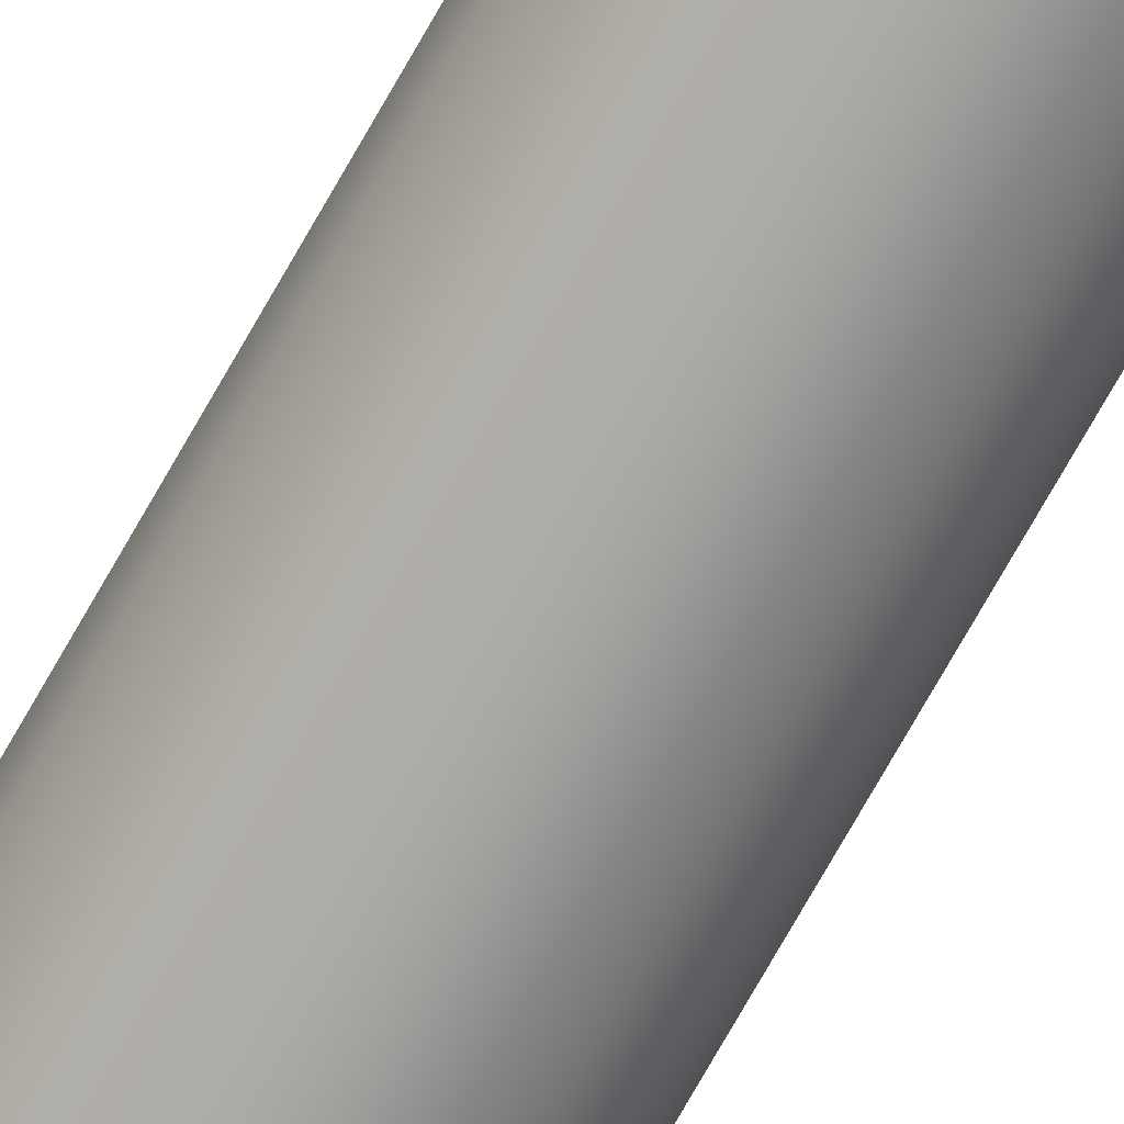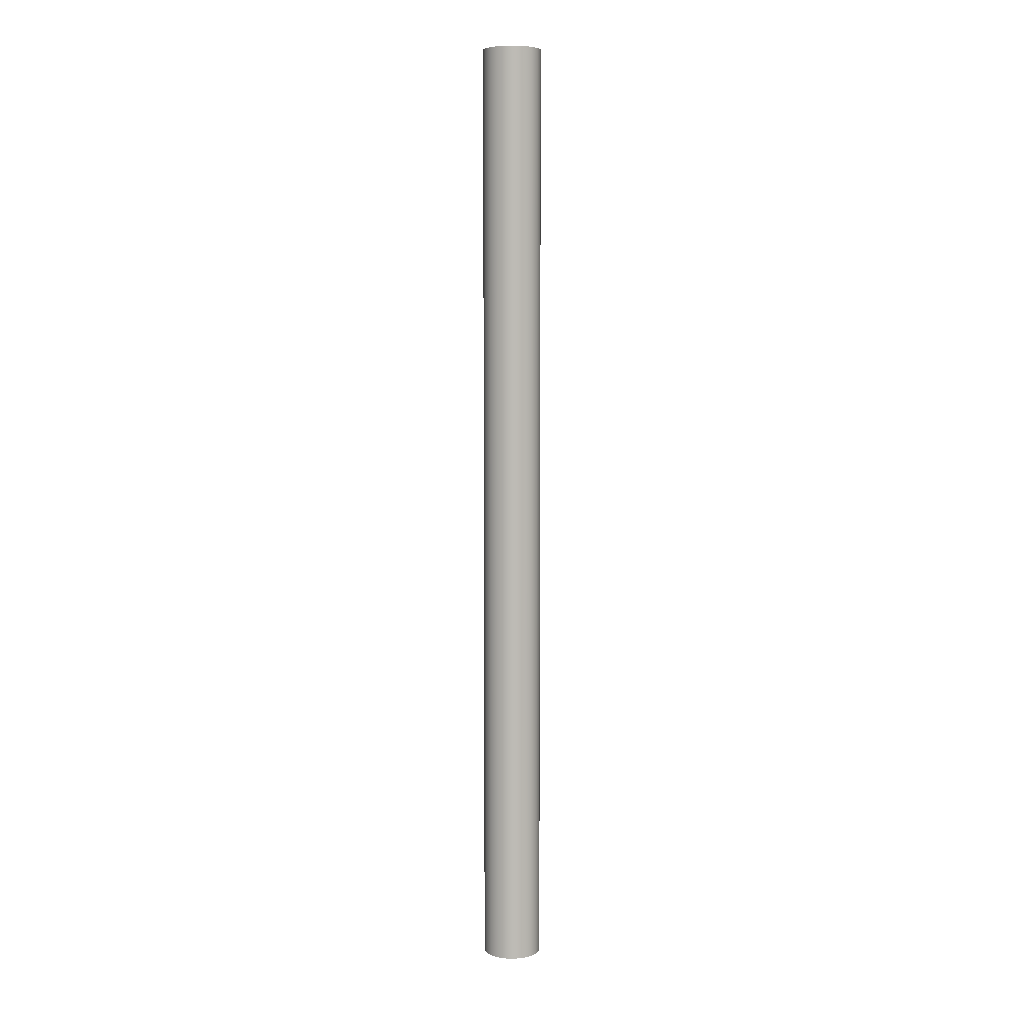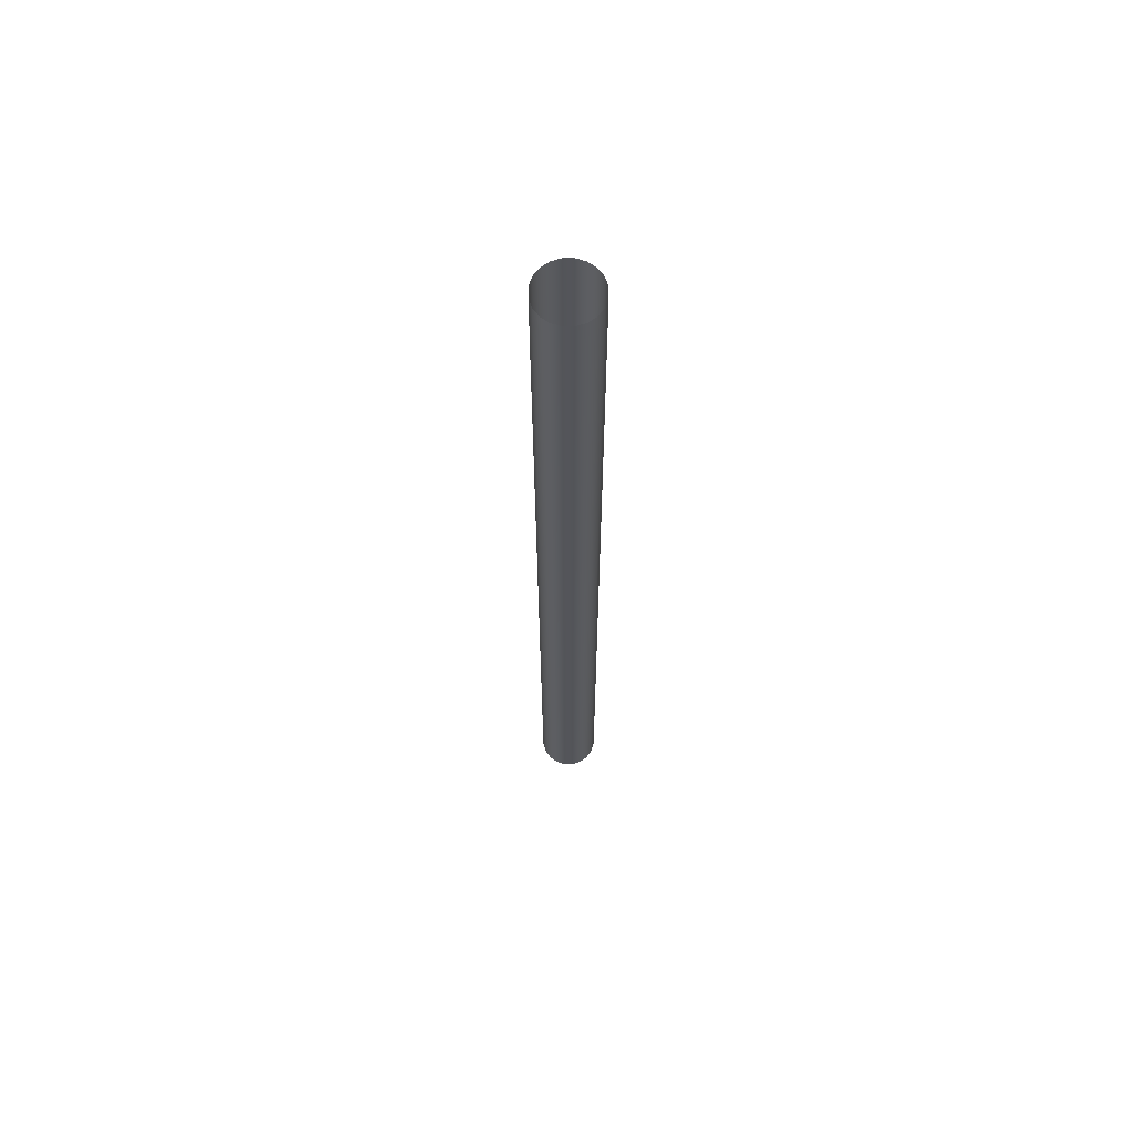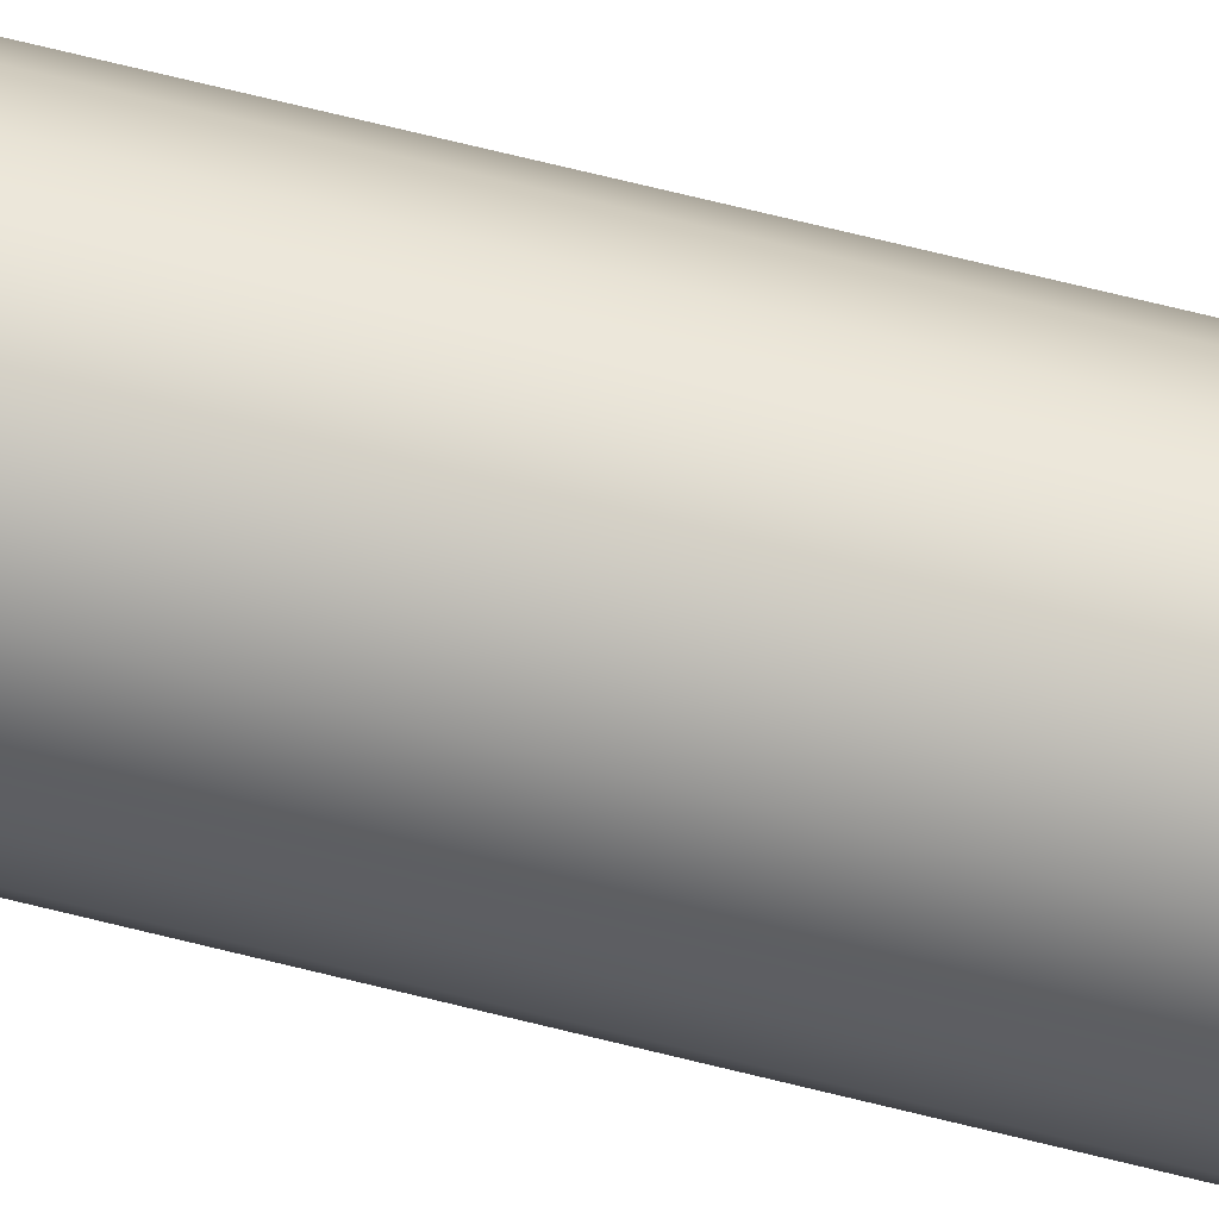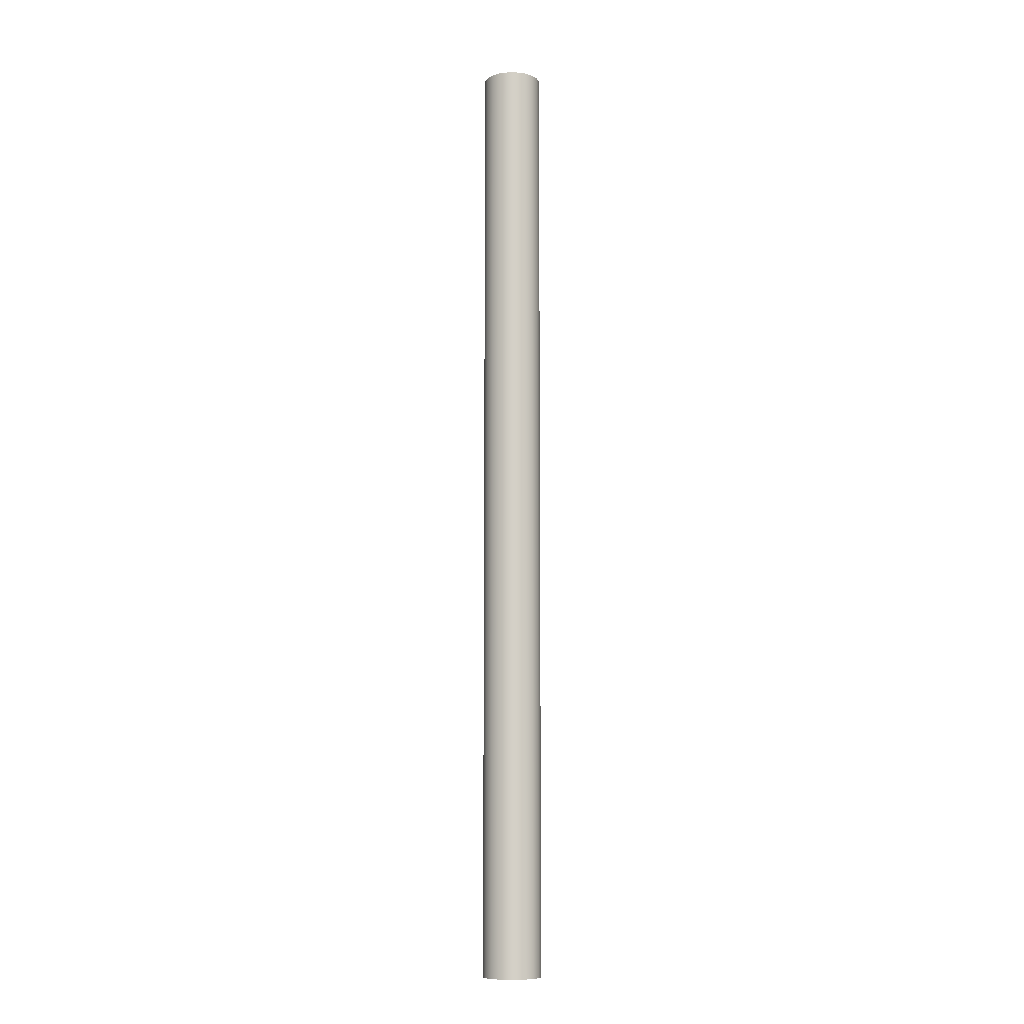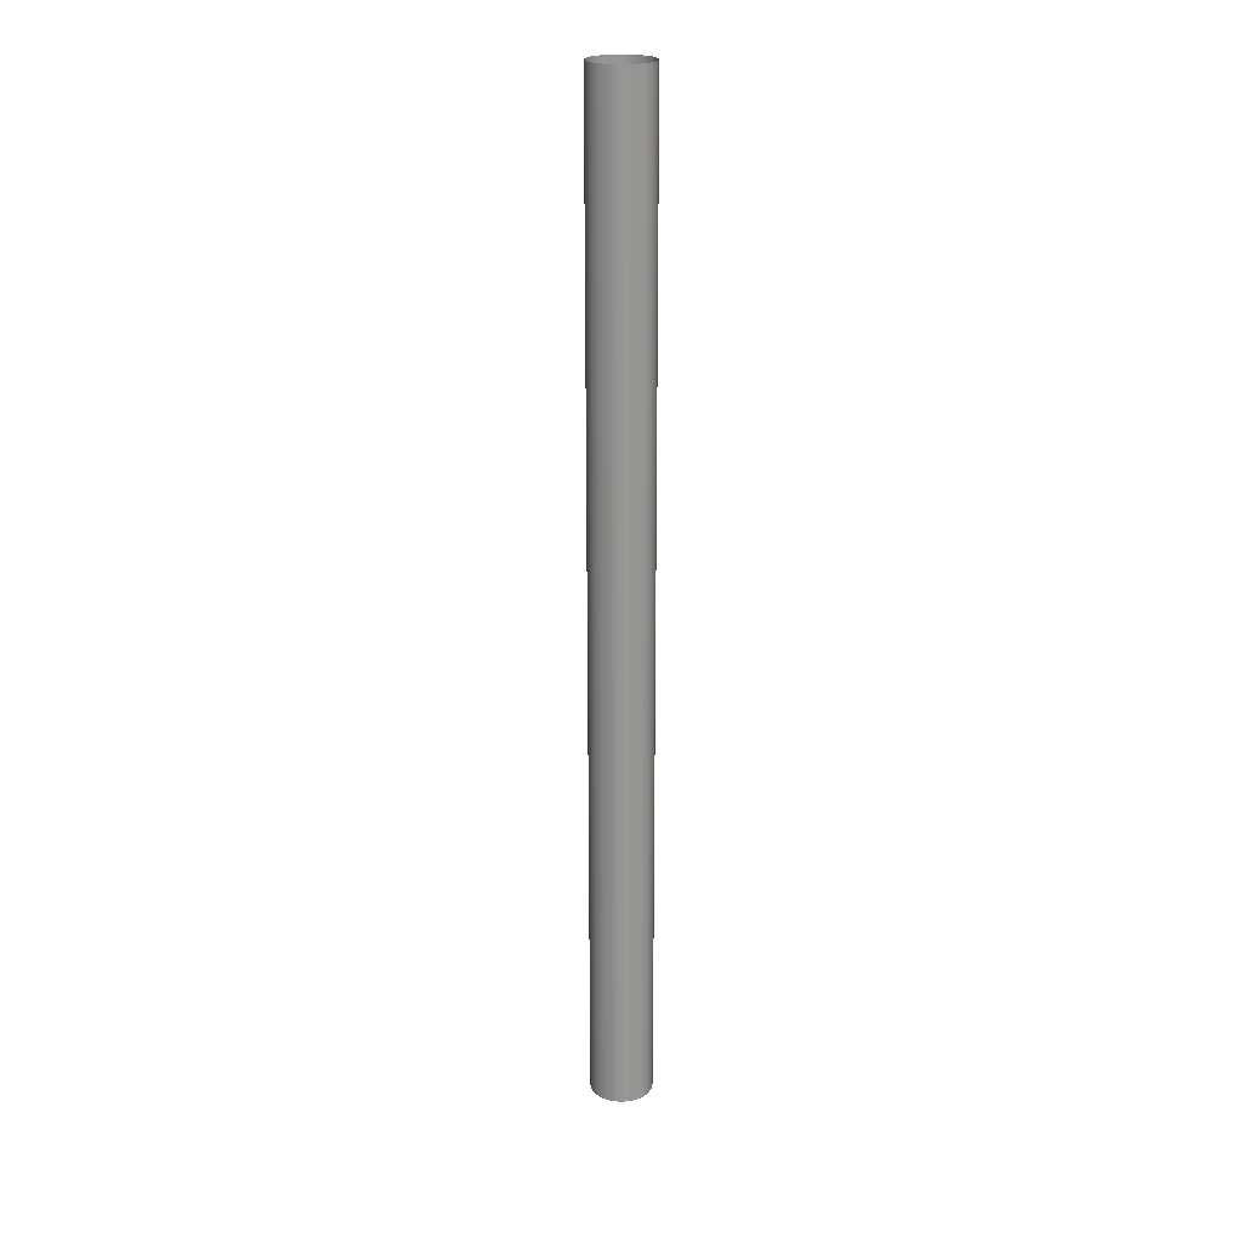
<metadata>
{"format":"obj","ext":"obj","renderer":"f3d","projection":"perspective","resolution":1024,"background":"white","views":[{"elev":-73.5,"azim":-29.5,"up":"+Z"},{"elev":6.2,"azim":156.2,"up":"+Y"},{"elev":65.0,"azim":-27.2,"up":"+Y"},{"elev":56.7,"azim":-74.4,"up":"+Z"},{"elev":-9.0,"azim":26.1,"up":"+Y"},{"elev":22.3,"azim":-36.3,"up":"+Y"}]}
</metadata>
<code>
g default
v 0.02972 0 -0.009657
v 0.02528 0 -0.01837
v 0.01837 0 -0.02528
v 0.009657 0 -0.02972
v 0 0 -0.03125
v -0.009657 0 -0.02972
v -0.01837 0 -0.02528
v -0.02528 0 -0.01837
v -0.02972 0 -0.009657
v -0.03125 0 0
v -0.02972 0 0.009657
v -0.02528 0 0.01837
v -0.01837 0 0.02528
v -0.009657 0 0.02972
v -0 0 0.03125
v 0.009657 0 0.02972
v 0.01837 0 0.02528
v 0.02528 0 0.01837
v 0.02972 0 0.009657
v 0.03125 0 0
v 0.02972 0.2 -0.009657
v 0.02528 0.2 -0.01837
v 0.01837 0.2 -0.02528
v 0.009657 0.2 -0.02972
v 0 0.2 -0.03125
v -0.009657 0.2 -0.02972
v -0.01837 0.2 -0.02528
v -0.02528 0.2 -0.01837
v -0.02972 0.2 -0.009657
v -0.03125 0.2 0
v -0.02972 0.2 0.009657
v -0.02528 0.2 0.01837
v -0.01837 0.2 0.02528
v -0.009657 0.2 0.02972
v -0 0.2 0.03125
v 0.009657 0.2 0.02972
v 0.01837 0.2 0.02528
v 0.02528 0.2 0.01837
v 0.02972 0.2 0.009657
v 0.03125 0.2 0
v 0.02972 0.4 -0.009657
v 0.02528 0.4 -0.01837
v 0.01837 0.4 -0.02528
v 0.009657 0.4 -0.02972
v 0 0.4 -0.03125
v -0.009657 0.4 -0.02972
v -0.01837 0.4 -0.02528
v -0.02528 0.4 -0.01837
v -0.02972 0.4 -0.009657
v -0.03125 0.4 0
v -0.02972 0.4 0.009657
v -0.02528 0.4 0.01837
v -0.01837 0.4 0.02528
v -0.009657 0.4 0.02972
v -0 0.4 0.03125
v 0.009657 0.4 0.02972
v 0.01837 0.4 0.02528
v 0.02528 0.4 0.01837
v 0.02972 0.4 0.009657
v 0.03125 0.4 0
v 0.02972 0.6 -0.009657
v 0.02528 0.6 -0.01837
v 0.01837 0.6 -0.02528
v 0.009657 0.6 -0.02972
v 0 0.6 -0.03125
v -0.009657 0.6 -0.02972
v -0.01837 0.6 -0.02528
v -0.02528 0.6 -0.01837
v -0.02972 0.6 -0.009657
v -0.03125 0.6 0
v -0.02972 0.6 0.009657
v -0.02528 0.6 0.01837
v -0.01837 0.6 0.02528
v -0.009657 0.6 0.02972
v -0 0.6 0.03125
v 0.009657 0.6 0.02972
v 0.01837 0.6 0.02528
v 0.02528 0.6 0.01837
v 0.02972 0.6 0.009657
v 0.03125 0.6 0
v 0.02972 0.8 -0.009657
v 0.02528 0.8 -0.01837
v 0.01837 0.8 -0.02528
v 0.009657 0.8 -0.02972
v 0 0.8 -0.03125
v -0.009657 0.8 -0.02972
v -0.01837 0.8 -0.02528
v -0.02528 0.8 -0.01837
v -0.02972 0.8 -0.009657
v -0.03125 0.8 0
v -0.02972 0.8 0.009657
v -0.02528 0.8 0.01837
v -0.01837 0.8 0.02528
v -0.009657 0.8 0.02972
v -0 0.8 0.03125
v 0.009657 0.8 0.02972
v 0.01837 0.8 0.02528
v 0.02528 0.8 0.01837
v 0.02972 0.8 0.009657
v 0.03125 0.8 0
v 0.02972 1 -0.009657
v 0.02528 1 -0.01837
v 0.01837 1 -0.02528
v 0.009657 1 -0.02972
v 0 1 -0.03125
v -0.009657 1 -0.02972
v -0.01837 1 -0.02528
v -0.02528 1 -0.01837
v -0.02972 1 -0.009657
v -0.03125 1 0
v -0.02972 1 0.009657
v -0.02528 1 0.01837
v -0.01837 1 0.02528
v -0.009657 1 0.02972
v -0 1 0.03125
v 0.009657 1 0.02972
v 0.01837 1 0.02528
v 0.02528 1 0.01837
v 0.02972 1 0.009657
v 0.03125 1 0
g Cylinder5X_N3125
f 1 2 22 21
f 2 3 23 22
f 3 4 24 23
f 4 5 25 24
f 5 6 26 25
f 6 7 27 26
f 7 8 28 27
f 8 9 29 28
f 9 10 30 29
f 10 11 31 30
f 11 12 32 31
f 12 13 33 32
f 13 14 34 33
f 14 15 35 34
f 15 16 36 35
f 16 17 37 36
f 17 18 38 37
f 18 19 39 38
f 19 20 40 39
f 20 1 21 40
f 21 22 42 41
f 22 23 43 42
f 23 24 44 43
f 24 25 45 44
f 25 26 46 45
f 26 27 47 46
f 27 28 48 47
f 28 29 49 48
f 29 30 50 49
f 30 31 51 50
f 31 32 52 51
f 32 33 53 52
f 33 34 54 53
f 34 35 55 54
f 35 36 56 55
f 36 37 57 56
f 37 38 58 57
f 38 39 59 58
f 39 40 60 59
f 40 21 41 60
f 41 42 62 61
f 42 43 63 62
f 43 44 64 63
f 44 45 65 64
f 45 46 66 65
f 46 47 67 66
f 47 48 68 67
f 48 49 69 68
f 49 50 70 69
f 50 51 71 70
f 51 52 72 71
f 52 53 73 72
f 53 54 74 73
f 54 55 75 74
f 55 56 76 75
f 56 57 77 76
f 57 58 78 77
f 58 59 79 78
f 59 60 80 79
f 60 41 61 80
f 61 62 82 81
f 62 63 83 82
f 63 64 84 83
f 64 65 85 84
f 65 66 86 85
f 66 67 87 86
f 67 68 88 87
f 68 69 89 88
f 69 70 90 89
f 70 71 91 90
f 71 72 92 91
f 72 73 93 92
f 73 74 94 93
f 74 75 95 94
f 75 76 96 95
f 76 77 97 96
f 77 78 98 97
f 78 79 99 98
f 79 80 100 99
f 80 61 81 100
f 81 82 102 101
f 82 83 103 102
f 83 84 104 103
f 84 85 105 104
f 85 86 106 105
f 86 87 107 106
f 87 88 108 107
f 88 89 109 108
f 89 90 110 109
f 90 91 111 110
f 91 92 112 111
f 92 93 113 112
f 93 94 114 113
f 94 95 115 114
f 95 96 116 115
f 96 97 117 116
f 97 98 118 117
f 98 99 119 118
f 99 100 120 119
f 100 81 101 120

</code>
